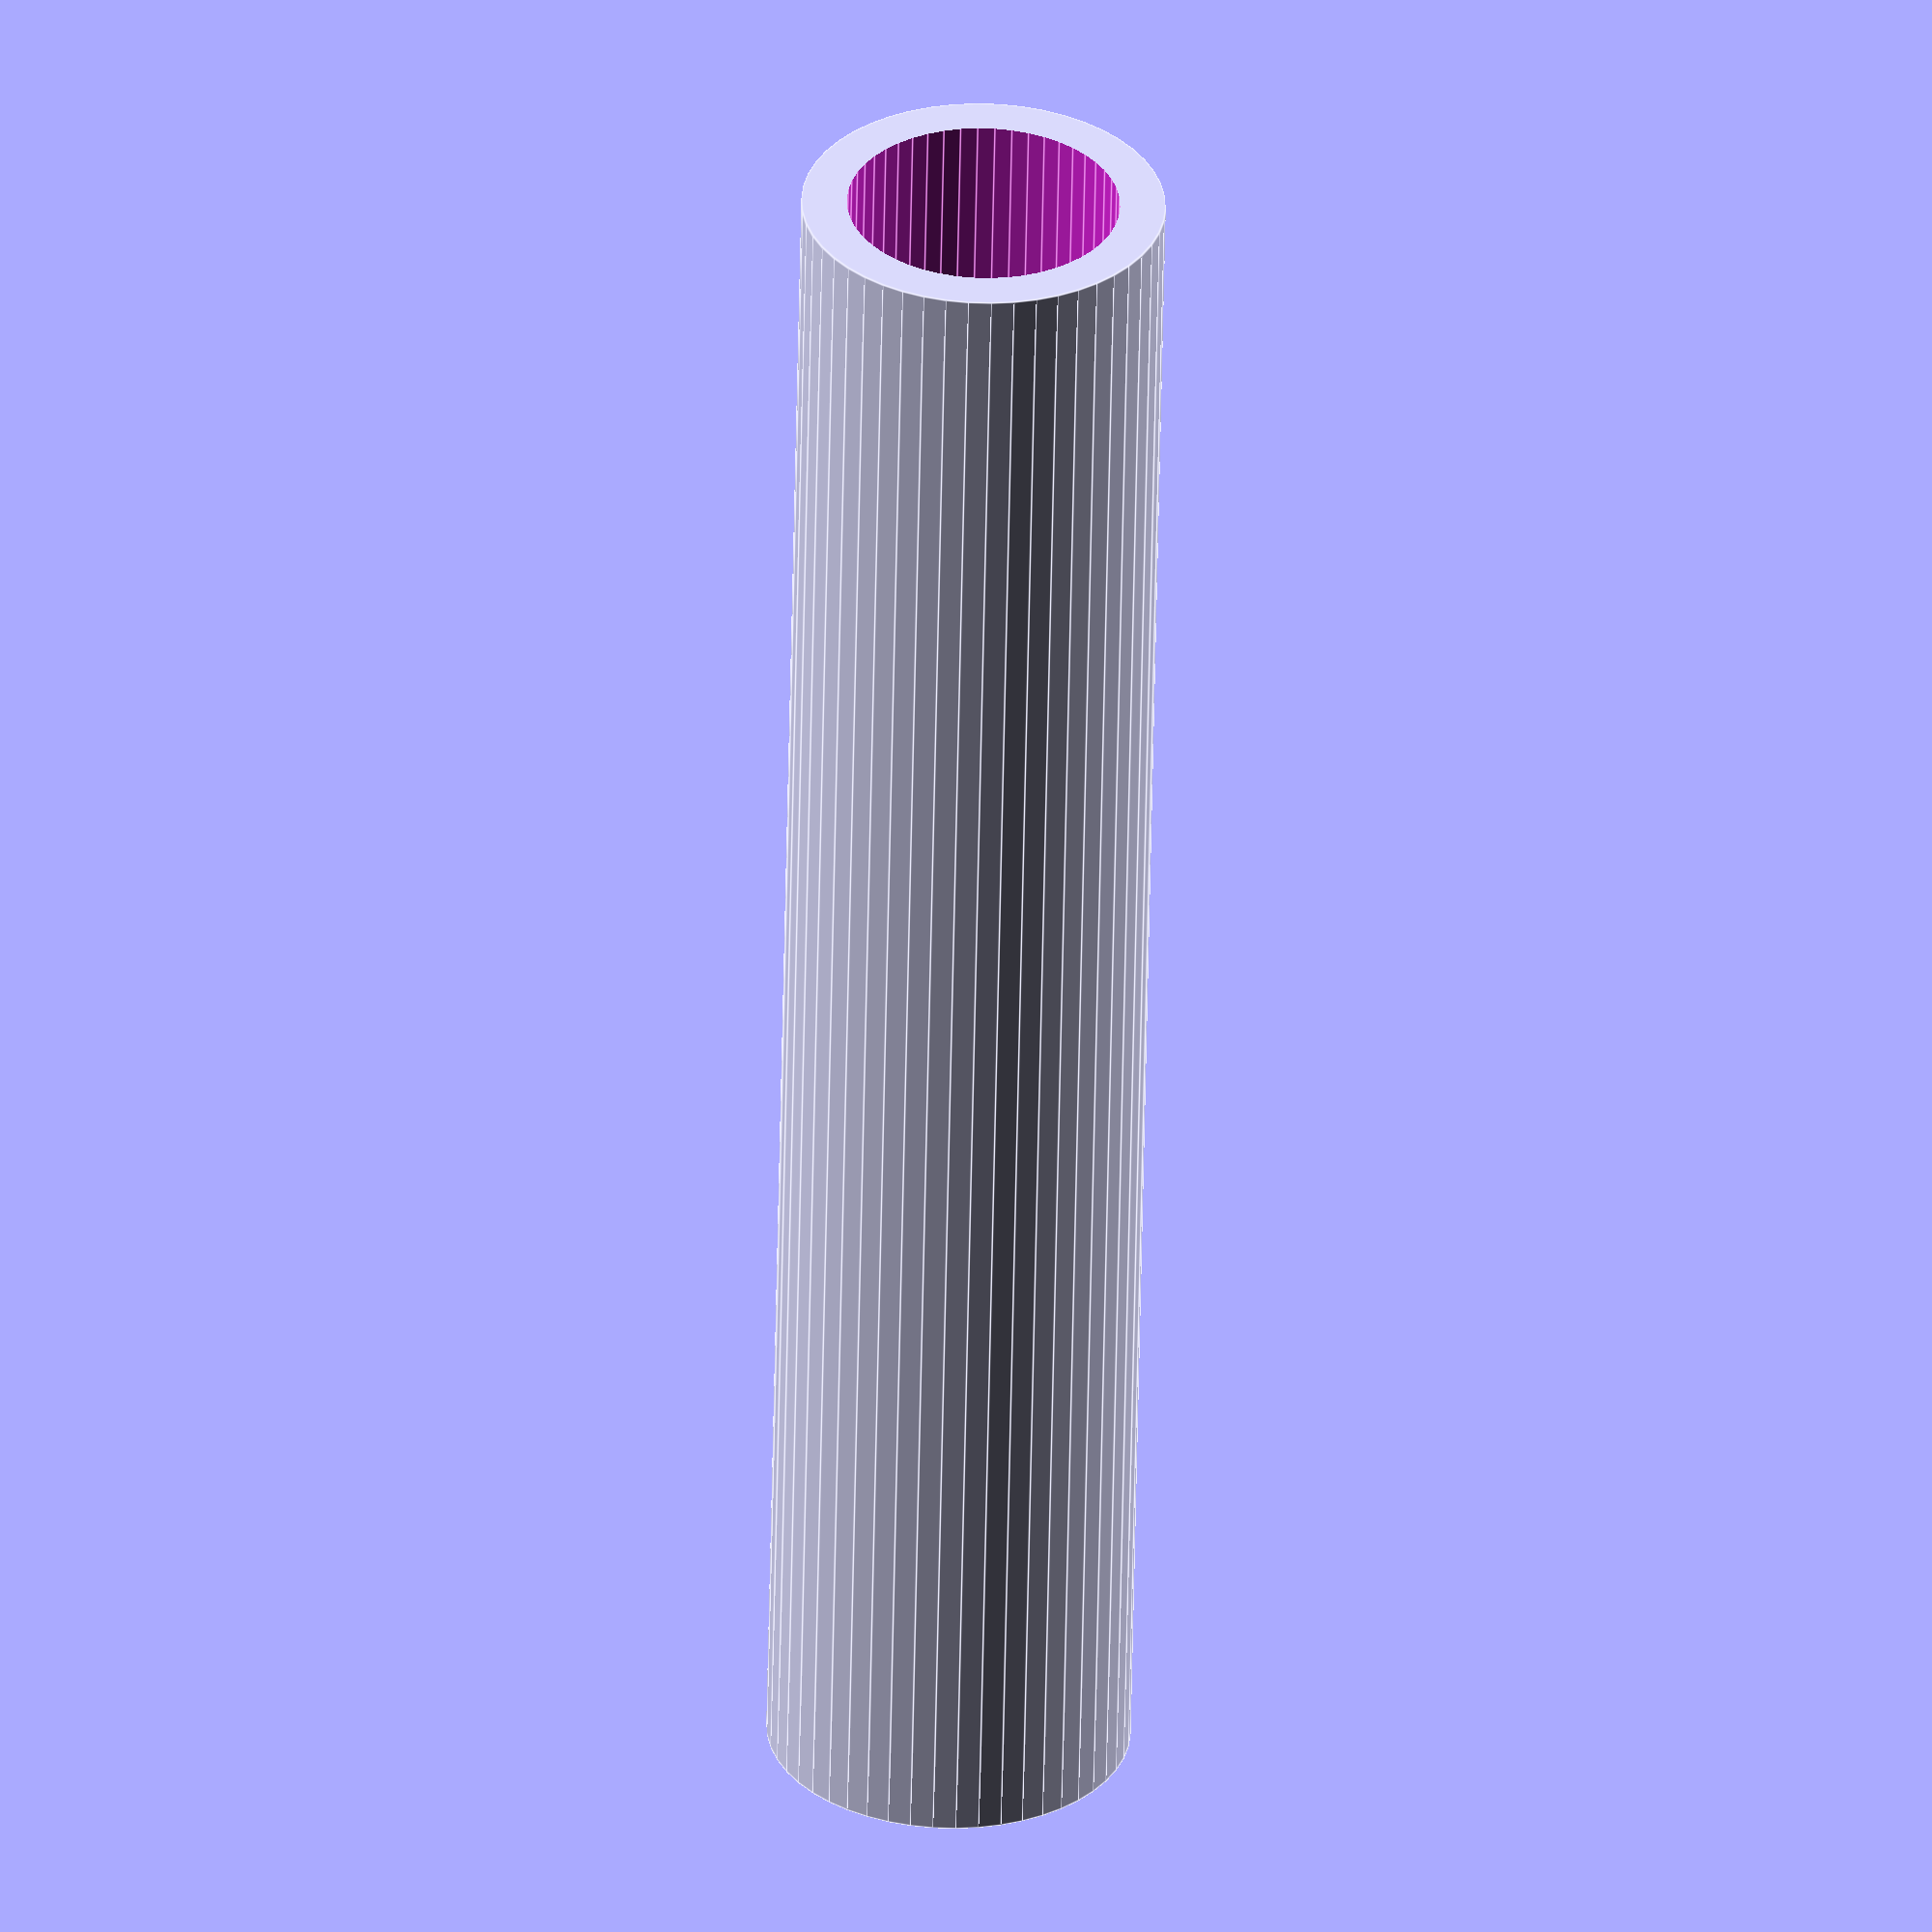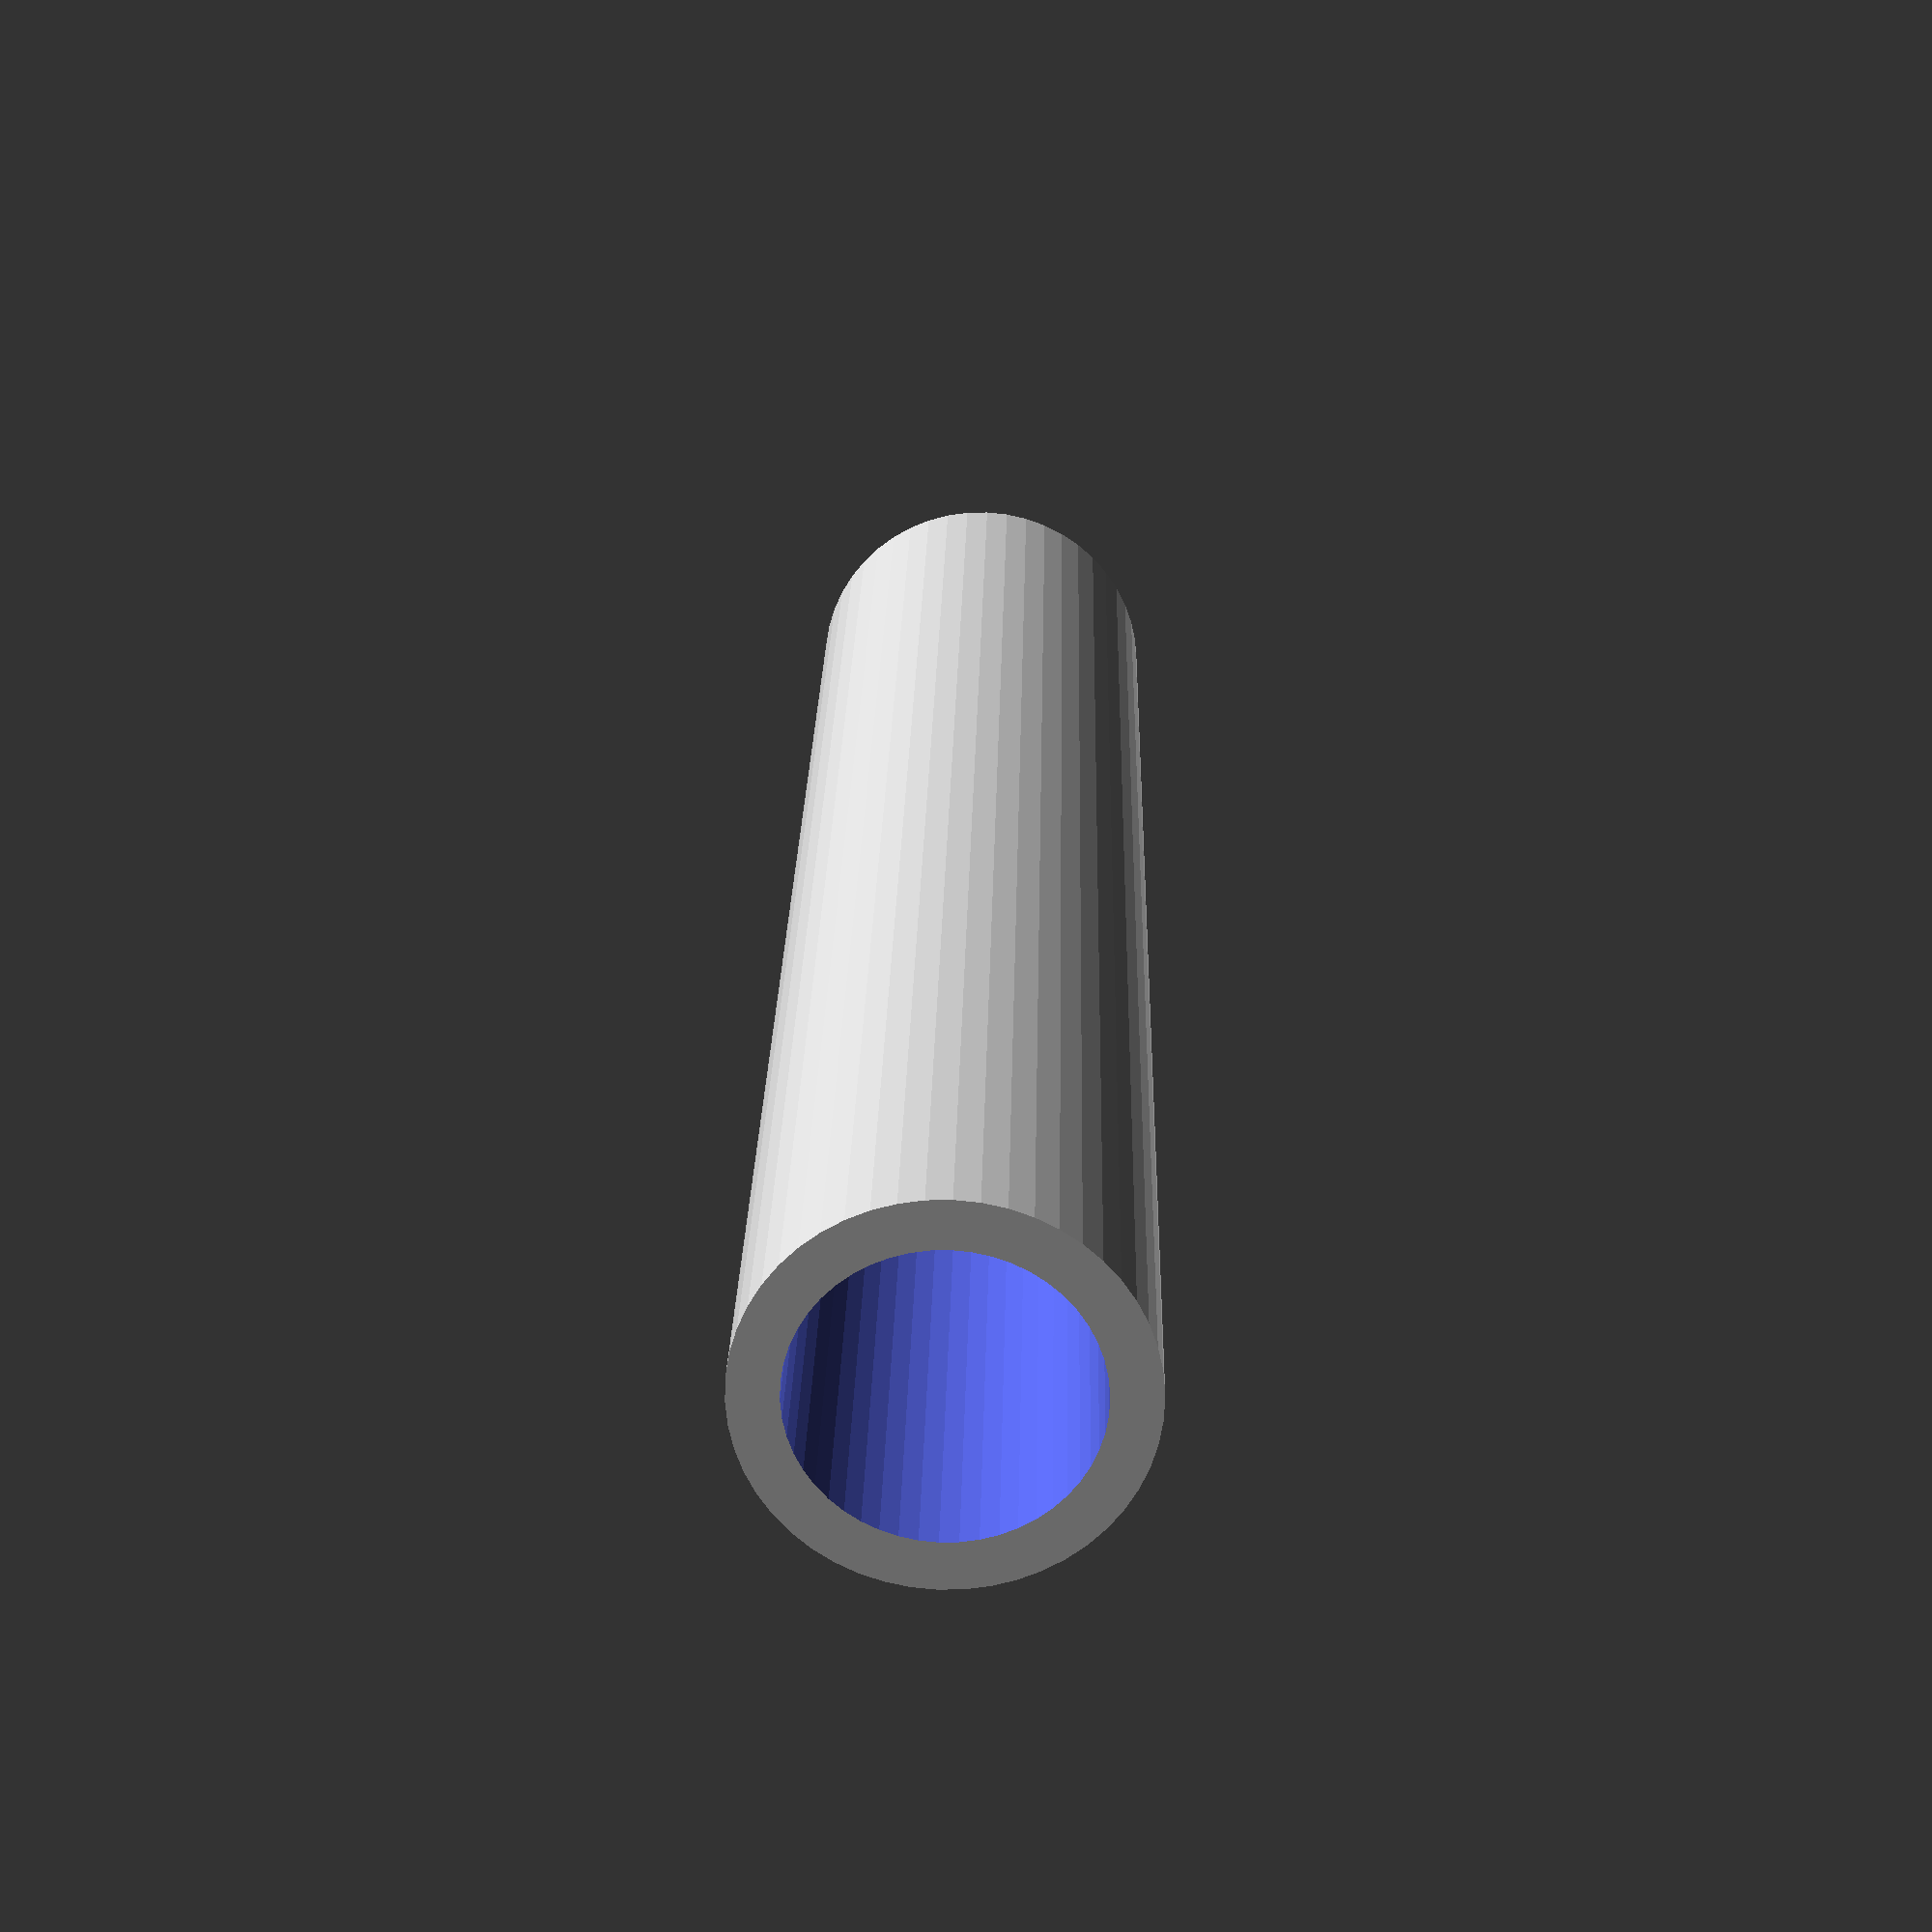
<openscad>
$fn = 50;


difference() {
	union() {
		translate(v = [0, 0, -10.0000000000]) {
			cylinder(h = 20, r = 2.0000000000);
		}
	}
	union() {
		translate(v = [0, 0, -100.0000000000]) {
			cylinder(h = 200, r = 1.5000000000);
		}
	}
}
</openscad>
<views>
elev=236.8 azim=325.2 roll=181.1 proj=o view=edges
elev=156.9 azim=239.0 roll=358.9 proj=p view=solid
</views>
